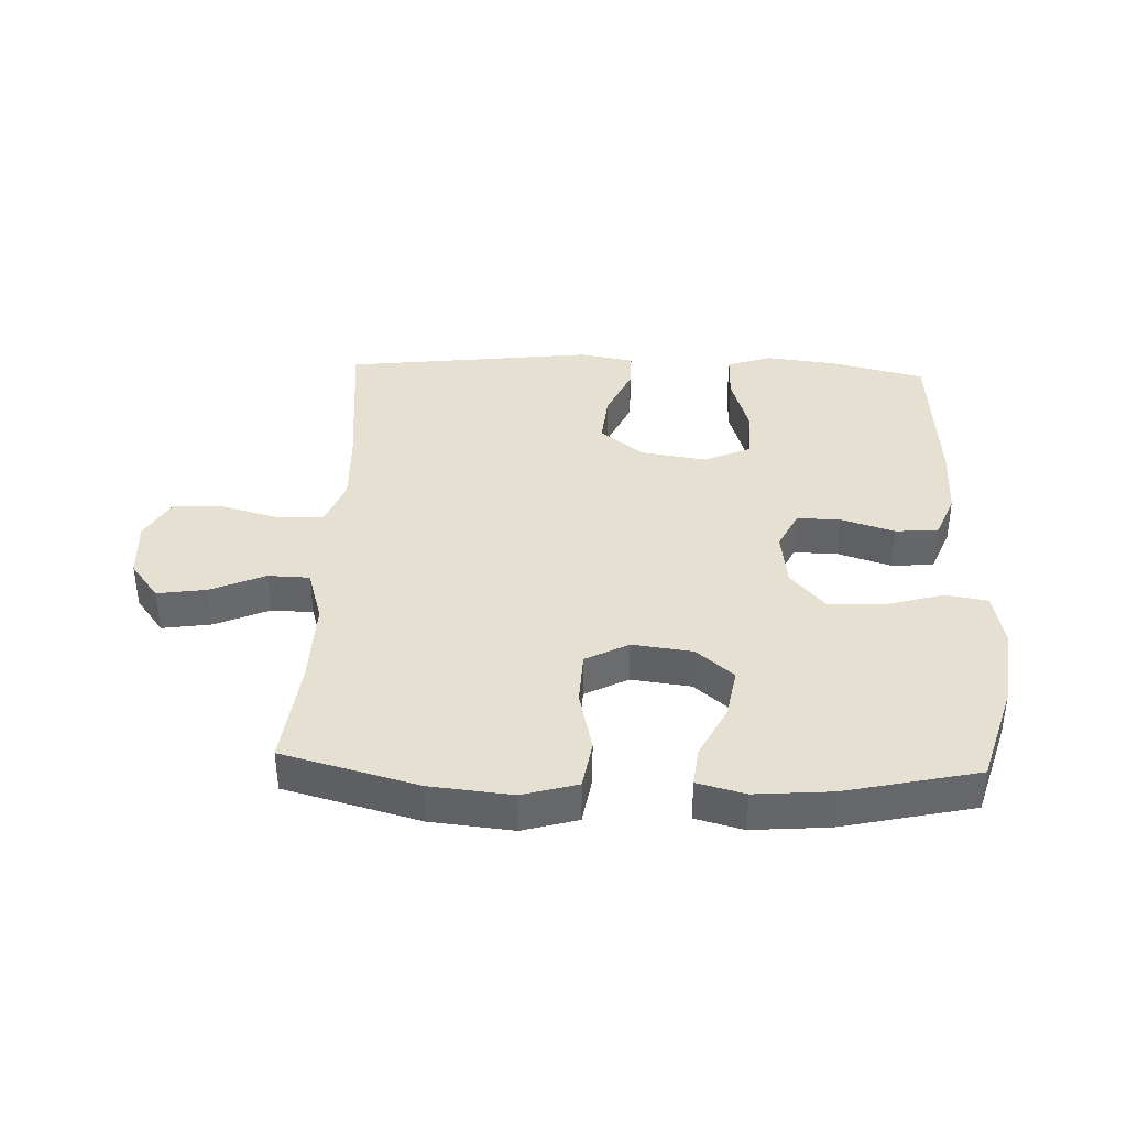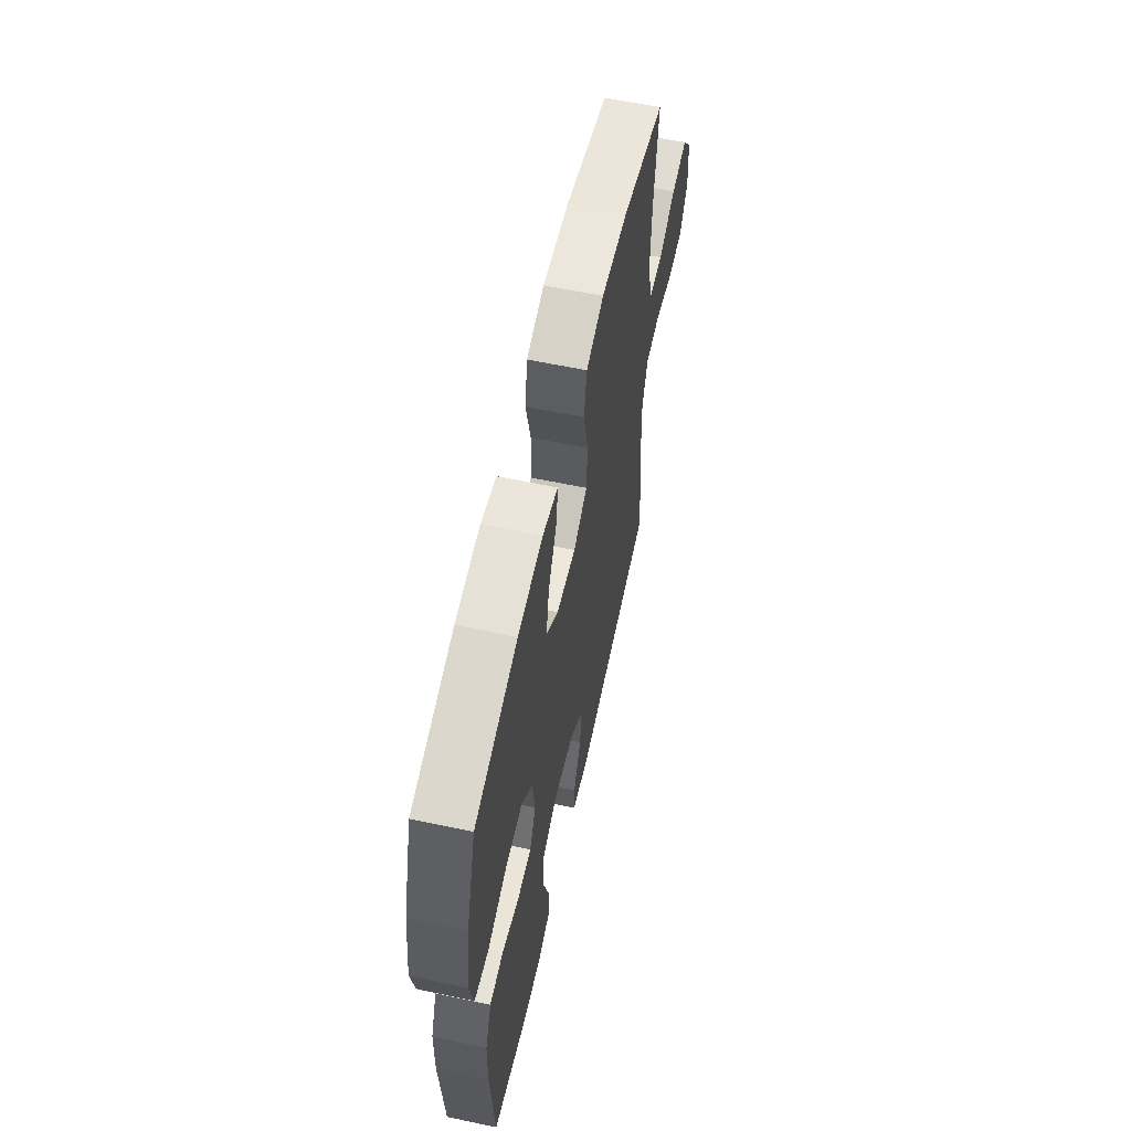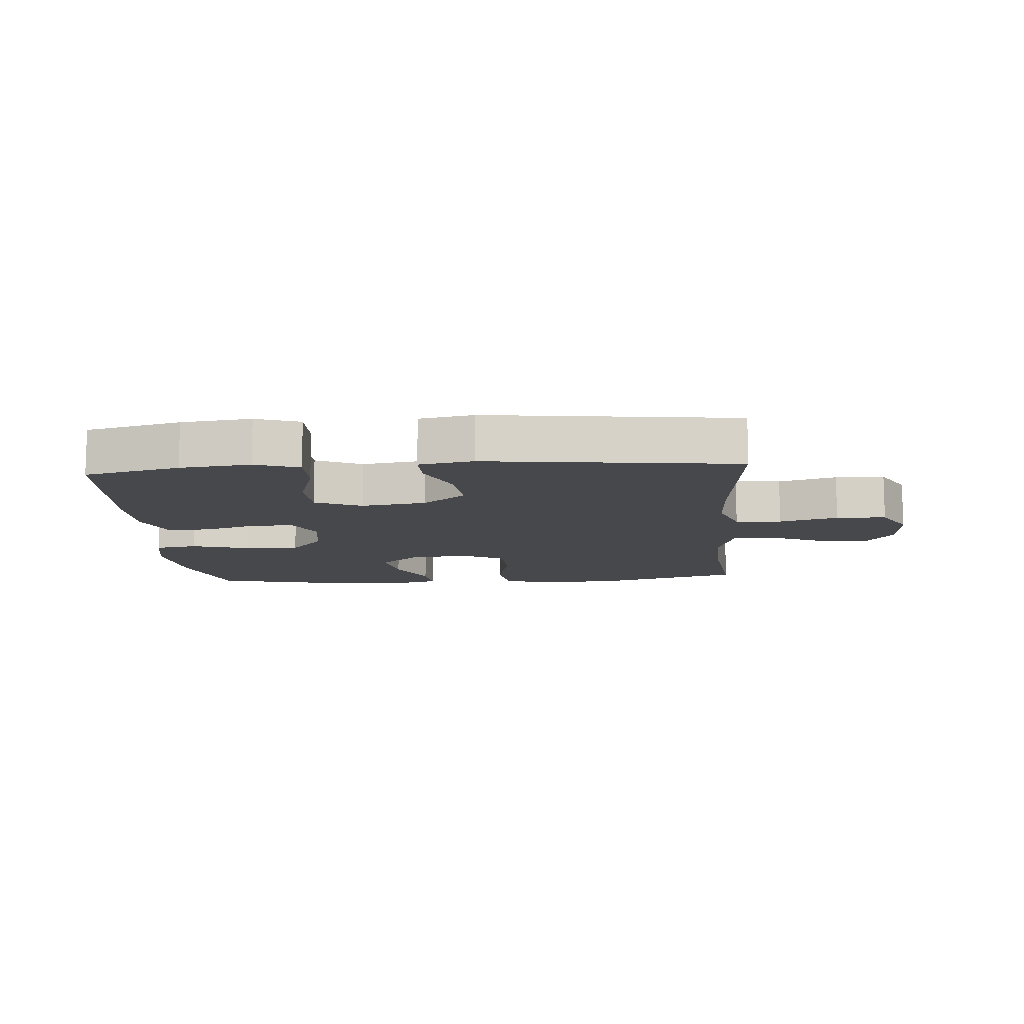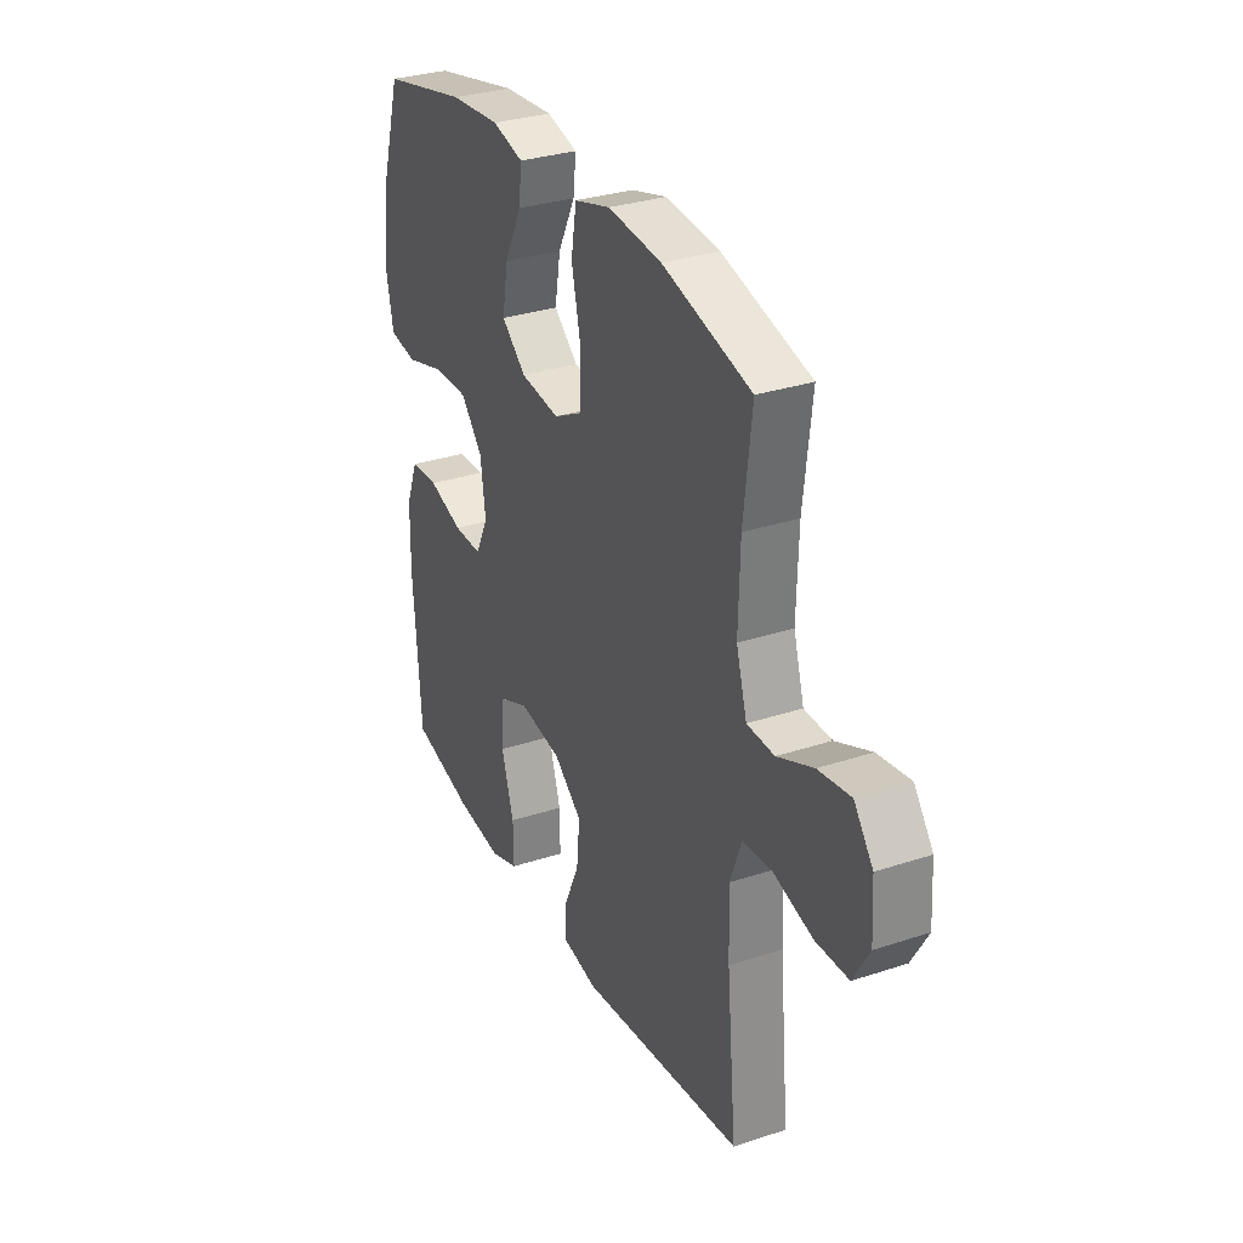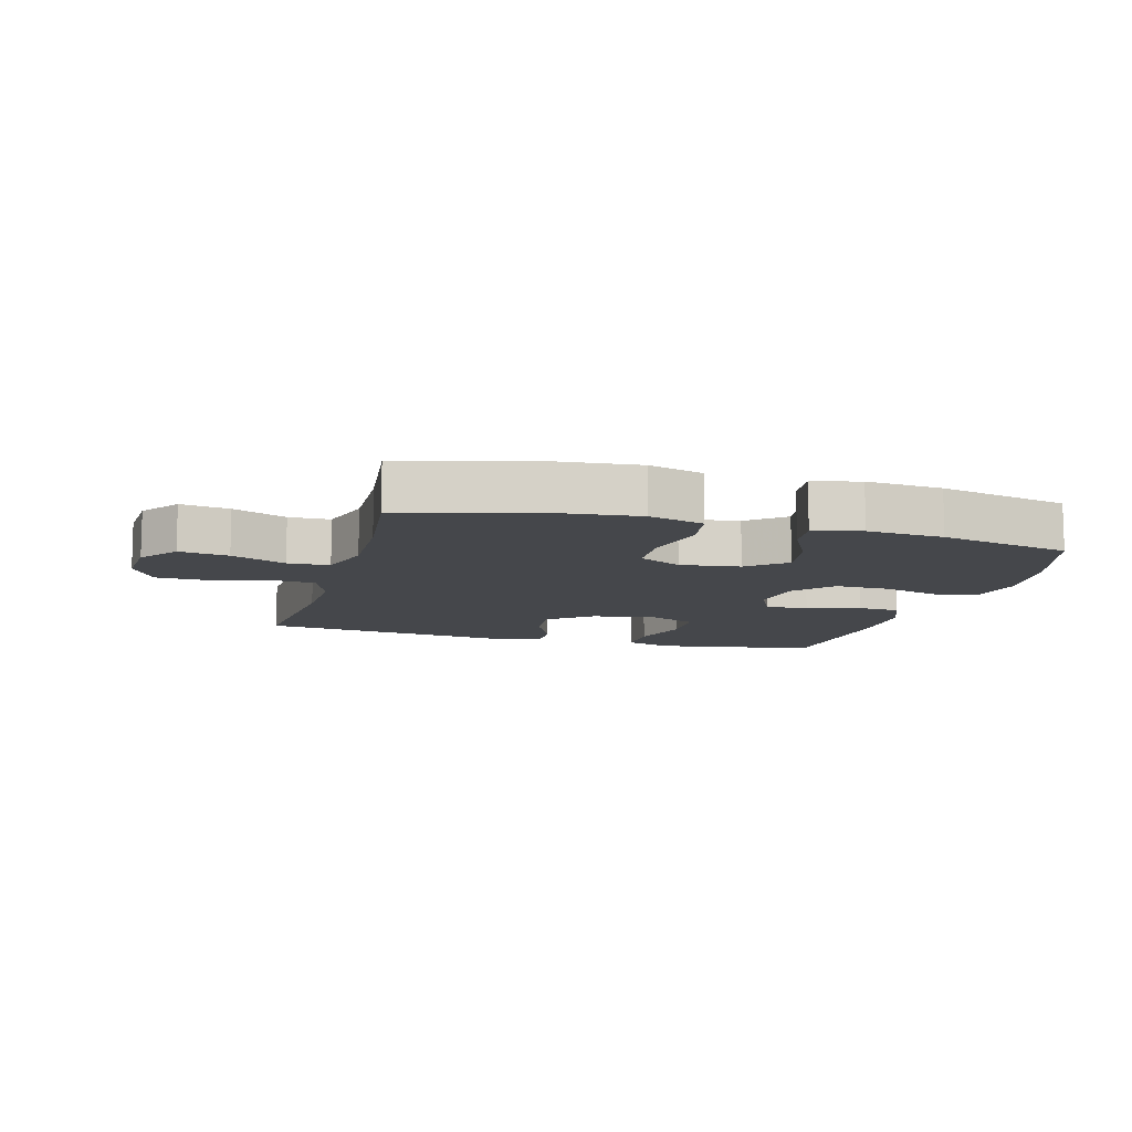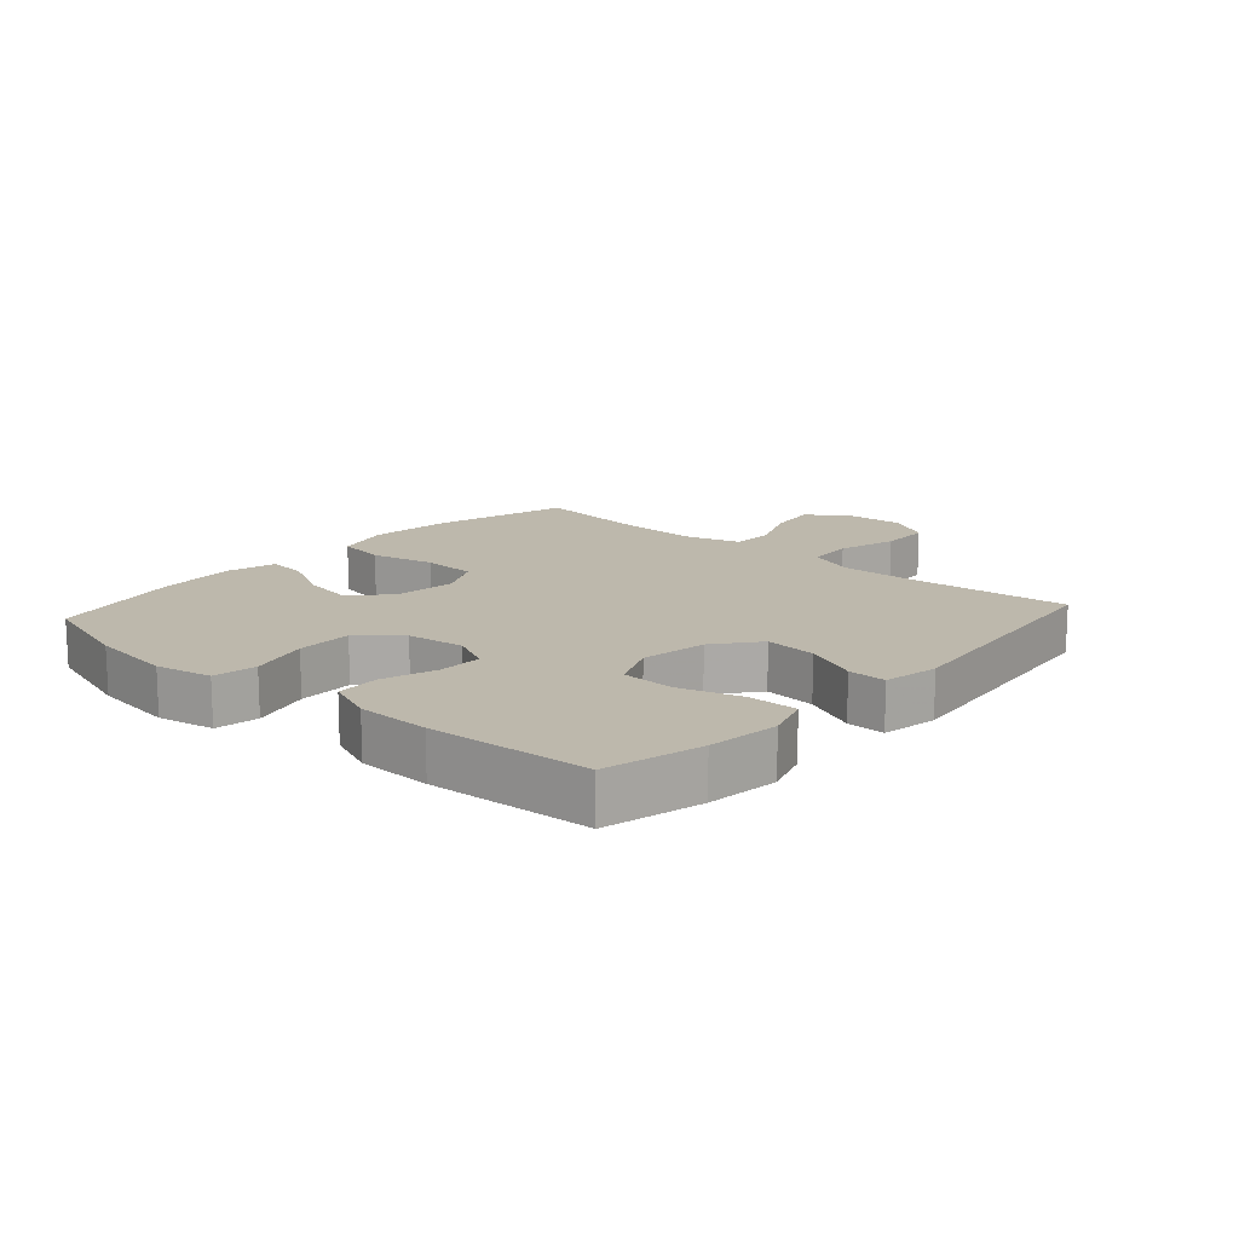
<metadata>
{"format":"obj","ext":"obj","renderer":"f3d","projection":"perspective","resolution":1024,"background":"white","views":[{"elev":38.4,"azim":2.2,"up":"+Y"},{"elev":60.0,"azim":102.3,"up":"+Z"},{"elev":-11.3,"azim":-175.7,"up":"+Y"},{"elev":31.2,"azim":-115.2,"up":"+Z"},{"elev":-10.5,"azim":-15.5,"up":"+Y"},{"elev":14.7,"azim":131.8,"up":"+Y"}]}
</metadata>
<code>
v -0.5 0.07 0.5
v -0.284 0.07 0.558
v -0.153 0.07 0.571
v -0.065 0.07 0.546
v -0.052 0.07 0.468
v -0.075 0.07 0.367
v -0.071 0.07 0.282
v -0.002 0.07 0.246
v 0.094 0.07 0.258
v 0.154 0.07 0.309
v 0.14 0.07 0.39
v 0.097 0.07 0.475
v 0.09 0.07 0.537
v 0.166 0.07 0.557
v 0.289 0.07 0.547
v 0.5 0.07 0.5
v 0.548 0.07 0.342
v 0.565 0.07 0.21
v 0.547 0.07 0.121
v 0.479 0.07 0.11
v 0.385 0.07 0.137
v 0.297 0.07 0.139
v 0.243 0.07 0.077
v 0.231 0.07 -0.014
v 0.262 0.07 -0.077
v 0.332 0.07 -0.076
v 0.417 0.07 -0.049
v 0.486 0.07 -0.053
v 0.516 0.07 -0.128
v 0.518 0.07 -0.244
v 0.5 0.07 -0.5
v 0.347 0.07 -0.537
v 0.234 0.07 -0.55
v 0.163 0.07 -0.526
v 0.164 0.07 -0.449
v 0.194 0.07 -0.35
v 0.191 0.07 -0.267
v 0.116 0.07 -0.234
v 0.011 0.07 -0.25
v -0.058 0.07 -0.305
v -0.05 0.07 -0.387
v -0.012 0.07 -0.472
v -0.011 0.07 -0.532
v -0.098 0.07 -0.548
v -0.5 0.07 -0.5
v -0.476 0.07 -0.244
v -0.472 0.07 -0.128
v -0.5 0.07 -0.052
v -0.574 0.07 -0.047
v -0.668 0.07 -0.073
v -0.748 0.07 -0.071
v -0.787 0.07 -0.003
v -0.781 0.07 0.092
v -0.735 0.07 0.153
v -0.656 0.07 0.141
v -0.569 0.07 0.103
v -0.502 0.07 0.105
v -0.476 0.07 0.193
v -0.48 0.07 0.331
v -0.5 0 0.5
v -0.284 0 0.558
v -0.153 0 0.571
v -0.065 0 0.546
v -0.052 0 0.468
v -0.075 0 0.367
v -0.071 0 0.282
v -0.002 0 0.246
v 0.094 0 0.258
v 0.154 0 0.309
v 0.14 0 0.39
v 0.097 0 0.475
v 0.09 0 0.537
v 0.166 0 0.557
v 0.289 0 0.547
v 0.5 0 0.5
v 0.548 0 0.342
v 0.565 0 0.21
v 0.547 0 0.121
v 0.479 0 0.11
v 0.385 0 0.137
v 0.297 0 0.139
v 0.243 0 0.077
v 0.231 0 -0.014
v 0.262 0 -0.077
v 0.332 0 -0.076
v 0.417 0 -0.049
v 0.486 0 -0.053
v 0.516 0 -0.128
v 0.518 0 -0.244
v 0.5 0 -0.5
v 0.347 0 -0.537
v 0.234 0 -0.55
v 0.163 0 -0.526
v 0.164 0 -0.449
v 0.194 0 -0.35
v 0.191 0 -0.267
v 0.116 0 -0.234
v 0.011 0 -0.25
v -0.058 0 -0.305
v -0.05 0 -0.387
v -0.012 0 -0.472
v -0.011 0 -0.532
v -0.098 0 -0.548
v -0.5 0 -0.5
v -0.476 0 -0.244
v -0.472 0 -0.128
v -0.5 0 -0.052
v -0.574 0 -0.047
v -0.668 0 -0.073
v -0.748 0 -0.071
v -0.787 0 -0.003
v -0.781 0 0.092
v -0.735 0 0.153
v -0.656 0 0.141
v -0.569 0 0.103
v -0.502 0 0.105
v -0.476 0 0.193
v -0.48 0 0.331
f 54 55 56
f 53 54 56
f 52 53 56
f 51 52 56
f 50 51 56
f 49 50 56
f 48 49 56 57
f 47 48 57 58
f 44 45 46
f 43 44 46
f 42 43 46
f 41 42 46
f 40 41 46 47
f 39 40 47 58
f 34 35 36
f 33 34 36
f 32 33 36
f 31 32 36
f 30 31 36
f 29 30 36
f 28 29 36
f 27 28 36
f 26 27 36
f 25 26 36 37
f 24 25 37 38
f 19 20 21
f 18 19 21
f 17 18 21
f 16 17 21
f 15 16 21
f 14 15 21
f 13 14 21
f 12 13 21
f 11 12 21
f 10 11 21 22
f 9 10 22 23
f 4 5 6
f 3 4 6
f 2 3 6
f 1 2 6
f 59 1 6
f 59 6 7
f 58 59 7 8
f 39 58 8
f 24 38 39
f 23 24 39
f 9 23 39
f 8 9 39
f 115 114 113
f 115 113 112
f 115 112 111
f 115 111 110
f 115 110 109
f 115 109 108
f 116 115 108 107
f 117 116 107 106
f 105 104 103
f 105 103 102
f 105 102 101
f 105 101 100
f 106 105 100 99
f 117 106 99 98
f 95 94 93
f 95 93 92
f 95 92 91
f 95 91 90
f 95 90 89
f 95 89 88
f 95 88 87
f 95 87 86
f 95 86 85
f 96 95 85 84
f 97 96 84 83
f 80 79 78
f 80 78 77
f 80 77 76
f 80 76 75
f 80 75 74
f 80 74 73
f 80 73 72
f 80 72 71
f 80 71 70
f 81 80 70 69
f 82 81 69 68
f 65 64 63
f 65 63 62
f 65 62 61
f 65 61 60
f 65 60 118
f 66 65 118
f 67 66 118 117
f 67 117 98
f 98 97 83
f 98 83 82
f 98 82 68
f 98 68 67
f 1 60 61 2
f 2 61 62 3
f 3 62 63 4
f 4 63 64 5
f 5 64 65 6
f 6 65 66 7
f 7 66 67 8
f 8 67 68 9
f 9 68 69 10
f 10 69 70 11
f 11 70 71 12
f 12 71 72 13
f 13 72 73 14
f 14 73 74 15
f 15 74 75 16
f 16 75 76 17
f 17 76 77 18
f 18 77 78 19
f 19 78 79 20
f 20 79 80 21
f 21 80 81 22
f 22 81 82 23
f 23 82 83 24
f 24 83 84 25
f 25 84 85 26
f 26 85 86 27
f 27 86 87 28
f 28 87 88 29
f 29 88 89 30
f 30 89 90 31
f 31 90 91 32
f 32 91 92 33
f 33 92 93 34
f 34 93 94 35
f 35 94 95 36
f 36 95 96 37
f 37 96 97 38
f 38 97 98 39
f 39 98 99 40
f 40 99 100 41
f 41 100 101 42
f 42 101 102 43
f 43 102 103 44
f 44 103 104 45
f 45 104 105 46
f 46 105 106 47
f 47 106 107 48
f 48 107 108 49
f 49 108 109 50
f 50 109 110 51
f 51 110 111 52
f 52 111 112 53
f 53 112 113 54
f 54 113 114 55
f 55 114 115 56
f 56 115 116 57
f 57 116 117 58
f 58 117 118 59
f 59 118 60 1

</code>
